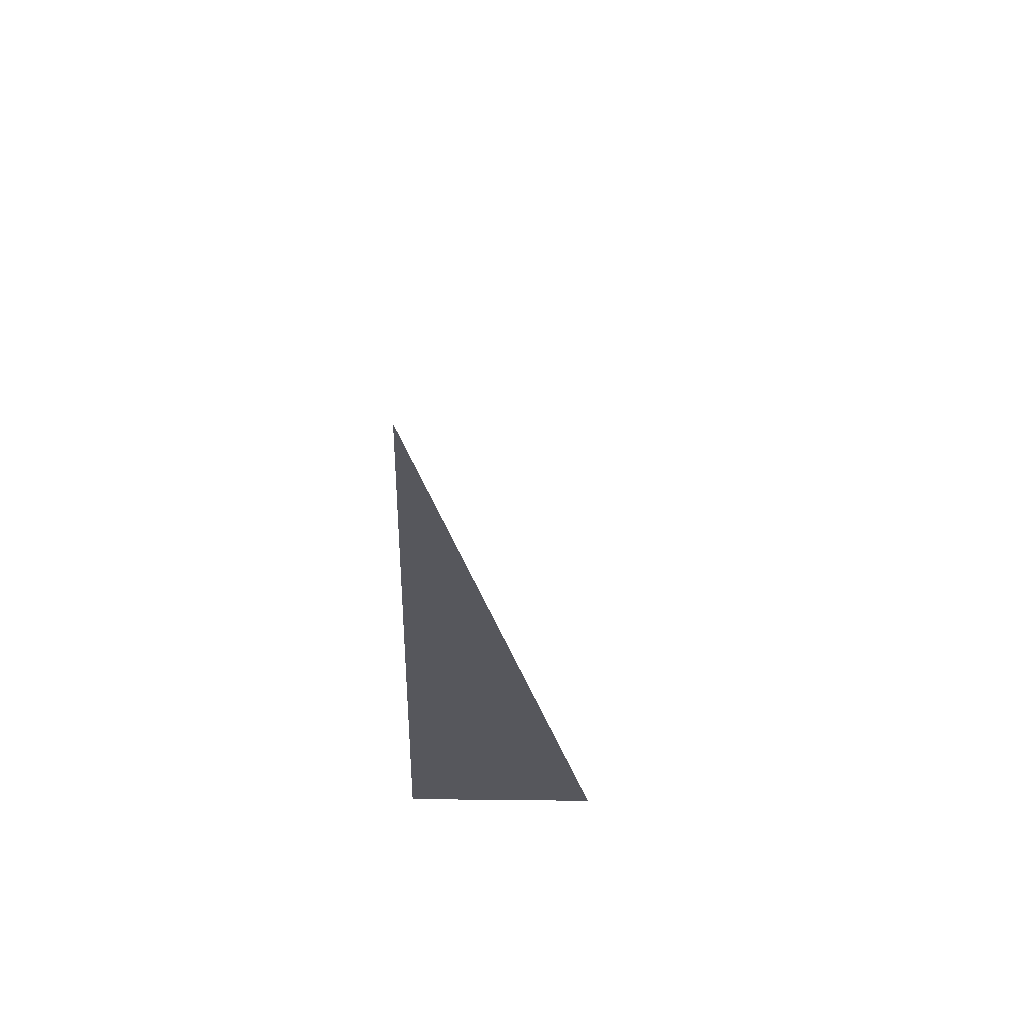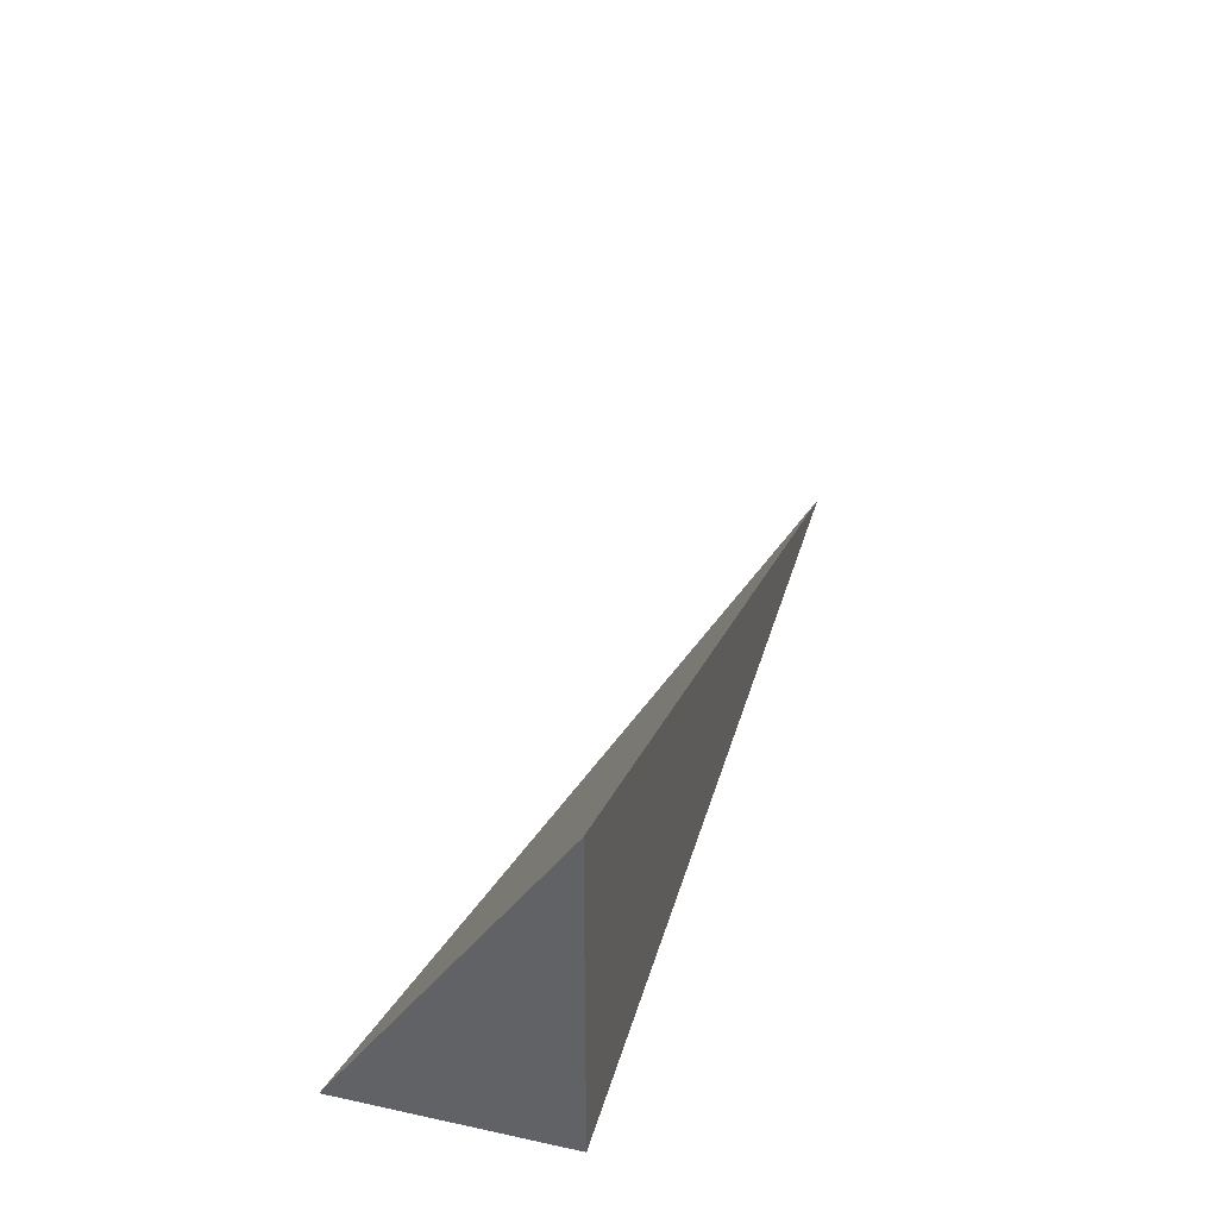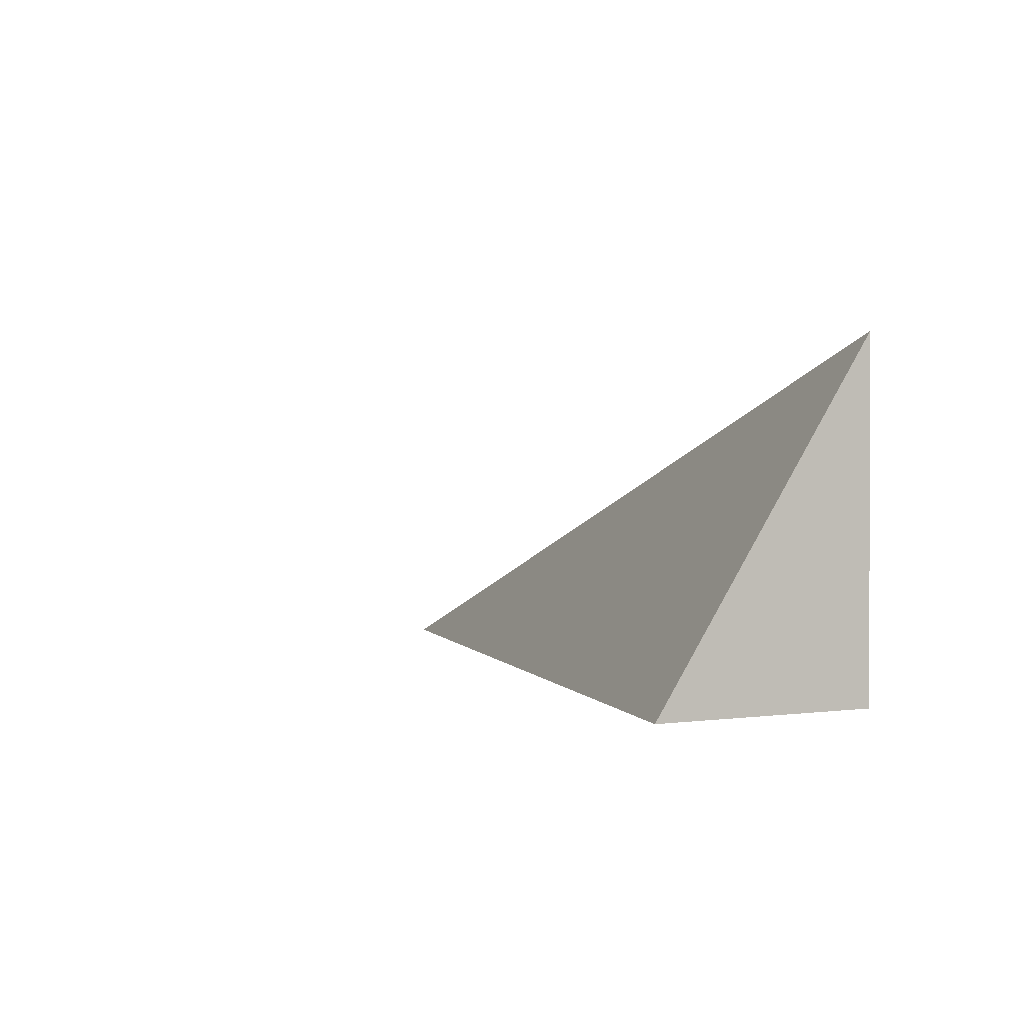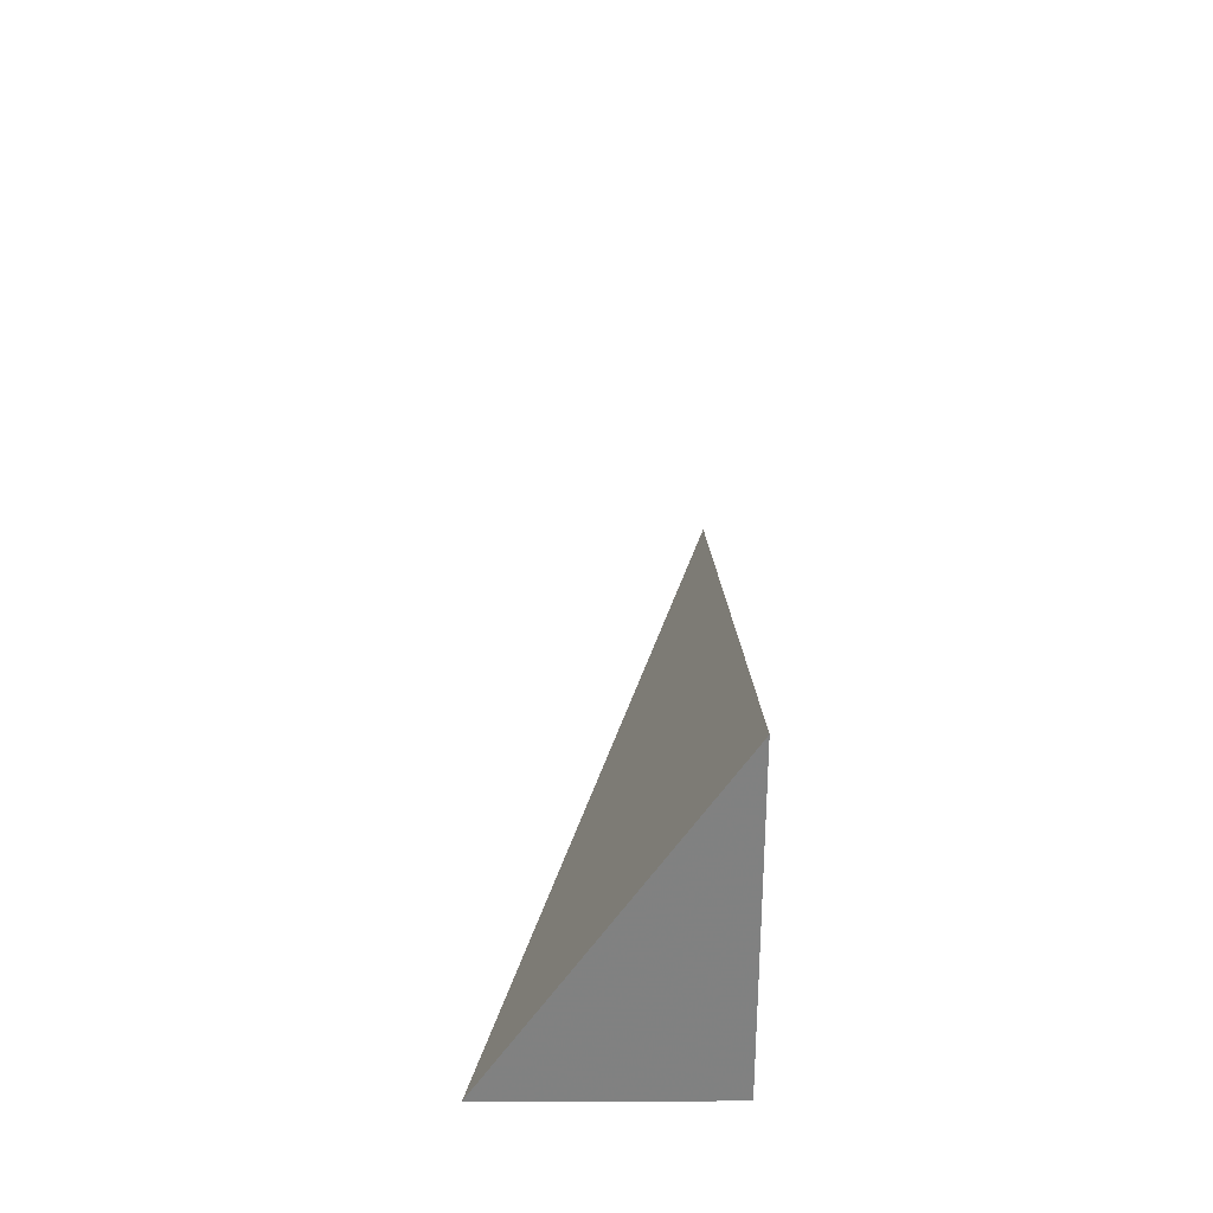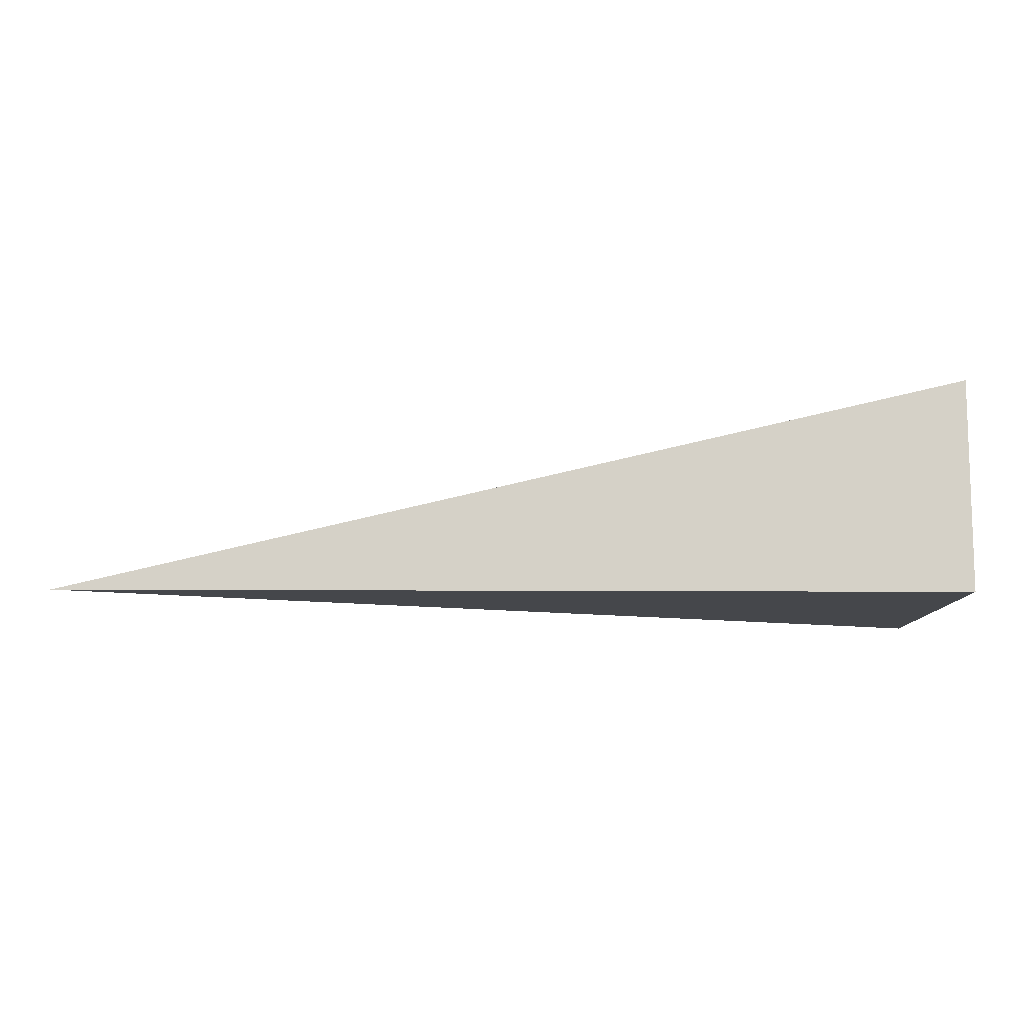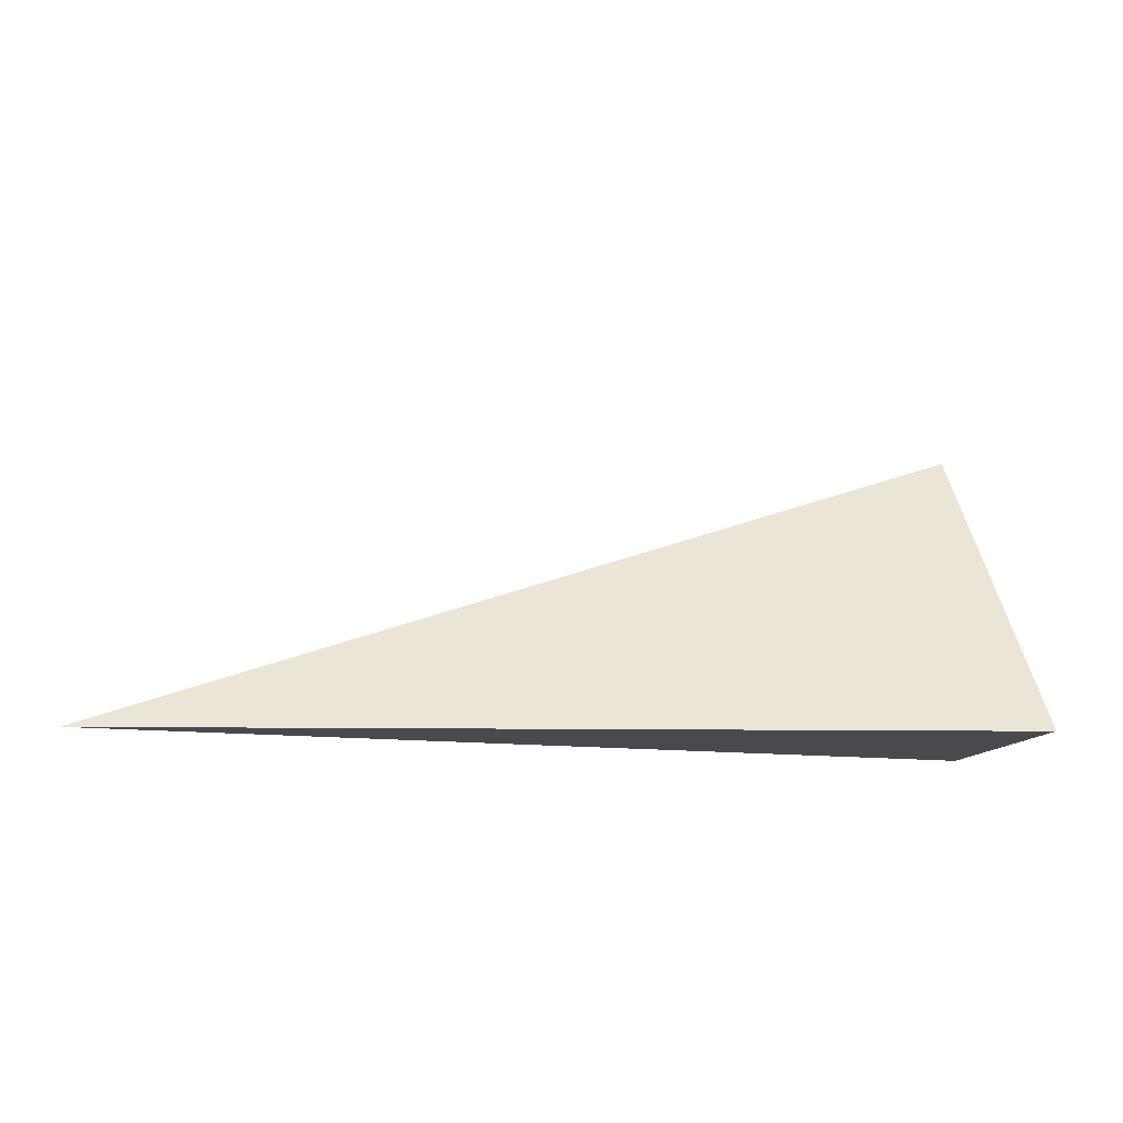
<metadata>
{"format":"obj","ext":"obj","renderer":"f3d","projection":"perspective","resolution":1024,"background":"white","views":[{"elev":-27.6,"azim":88.2,"up":"+Z"},{"elev":36.9,"azim":-74.6,"up":"+Z"},{"elev":1.1,"azim":-117.5,"up":"+Z"},{"elev":29.7,"azim":-90.1,"up":"+Z"},{"elev":-10.2,"azim":178.9,"up":"+Y"},{"elev":-13.4,"azim":165.0,"up":"+Z"}]}
</metadata>
<code>
v -0.33 -0.07813 -0.1171
v 0.99 -0.07813 -0.1171
v -0.33 0.2344 -0.1171
v -0.33 -0.07813 0.3513
v -0.33 0.07813 -0.1171
v 0.33 0.07813 -0.1171
v 0.33 -0.07813 -0.1171
v 0.33 -0.07813 0.1171
v -0.33 -0.07813 0.1171
v -0.33 0.07813 0.1171
v -0.33 6.939e-18 -0.1171
v 2.776e-17 6.939e-18 -0.1171
v 2.776e-17 -0.07813 -0.1171
v -0.33 0.1563 -0.1171
v 2.776e-17 0.1563 -0.1171
v 2.776e-17 0.07813 -0.1171
v 0.66 6.939e-18 -0.1171
v 0.66 -0.07813 -0.1171
v 0.33 6.939e-18 -0.1171
v 2.776e-17 -0.07813 6.939e-18
v -0.33 -0.07813 6.939e-18
v 0.66 -0.07813 6.939e-18
v 0.33 -0.07813 6.939e-18
v 2.776e-17 -0.07813 0.2342
v -0.33 -0.07813 0.2342
v 2.776e-17 -0.07813 0.1171
v -0.33 0.07813 6.939e-18
v -0.33 0.1563 6.939e-18
v -0.33 6.939e-18 6.939e-18
v -0.33 6.939e-18 0.2342
v -0.33 6.939e-18 0.1171
v 0.33 6.939e-18 6.939e-18
v 2.776e-17 0.07813 6.939e-18
v 2.776e-17 6.939e-18 0.1171
v -0.33 -0.03906 -0.1171
v -0.165 -0.03906 -0.1171
v -0.165 -0.07813 -0.1171
v -0.33 0.03906 -0.1171
v -0.165 0.03906 -0.1171
v -0.165 6.939e-18 -0.1171
v 0.165 -0.03906 -0.1171
v 0.165 -0.07813 -0.1171
v 2.776e-17 -0.03906 -0.1171
v -0.33 0.1172 -0.1171
v -0.165 0.1172 -0.1171
v -0.165 0.07813 -0.1171
v -0.33 0.1953 -0.1171
v -0.165 0.1953 -0.1171
v -0.165 0.1563 -0.1171
v 0.165 0.1172 -0.1171
v 0.165 0.07813 -0.1171
v 2.776e-17 0.1172 -0.1171
v 0.495 0.03906 -0.1171
v 0.495 6.939e-18 -0.1171
v 0.33 0.03906 -0.1171
v 0.825 -0.03906 -0.1171
v 0.825 -0.07813 -0.1171
v 0.66 -0.03906 -0.1171
v 0.495 -0.07813 -0.1171
v 0.33 -0.03906 -0.1171
v 0.495 -0.03906 -0.1171
v 2.776e-17 0.03906 -0.1171
v 0.165 0.03906 -0.1171
v 0.165 6.939e-18 -0.1171
v -0.165 -0.07813 -0.05855
v -0.33 -0.07813 -0.05855
v 0.165 -0.07813 -0.05855
v 2.776e-17 -0.07813 -0.05855
v -0.165 -0.07813 0.05855
v -0.33 -0.07813 0.05855
v -0.165 -0.07813 6.939e-18
v 0.495 -0.07813 -0.05855
v 0.33 -0.07813 -0.05855
v 0.825 -0.07813 -0.05855
v 0.66 -0.07813 -0.05855
v 0.495 -0.07813 0.05855
v 0.33 -0.07813 0.05855
v 0.495 -0.07813 6.939e-18
v 0.165 -0.07813 0.1756
v 2.776e-17 -0.07813 0.1756
v 0.165 -0.07813 0.1171
v -0.165 -0.07813 0.2927
v -0.33 -0.07813 0.2927
v -0.165 -0.07813 0.2342
v -0.33 -0.07813 0.1756
v -0.165 -0.07813 0.1171
v -0.165 -0.07813 0.1756
v 0.165 -0.07813 6.939e-18
v 0.165 -0.07813 0.05855
v 2.776e-17 -0.07813 0.05855
v -0.33 0.1563 -0.05855
v -0.33 0.1953 -0.05855
v -0.33 0.07813 -0.05855
v -0.33 0.1172 -0.05855
v -0.33 0.07813 0.05855
v -0.33 0.1172 0.05855
v -0.33 0.1172 6.939e-18
v -0.33 6.939e-18 -0.05855
v -0.33 0.03906 -0.05855
v -0.33 -0.03906 -0.05855
v -0.33 -0.03906 0.05855
v -0.33 -0.03906 6.939e-18
v -0.33 -0.03906 0.1756
v -0.33 -0.03906 0.1171
v -0.33 -0.03906 0.2927
v -0.33 -0.03906 0.2342
v -0.33 0.03906 0.1756
v -0.33 0.03906 0.1171
v -0.33 6.939e-18 0.1756
v -0.33 0.03906 6.939e-18
v -0.33 6.939e-18 0.05855
v -0.33 0.03906 0.05855
v 0.66 -0.03906 -0.05855
v 0.33 0.03906 -0.05855
v 0.495 6.939e-18 -0.05855
v 0.33 -0.03906 0.05855
v 0.495 -0.03906 6.939e-18
v 2.776e-17 0.1172 -0.05855
v 0.165 0.07813 -0.05855
v -0.165 0.1563 -0.05855
v -0.165 0.07813 0.05855
v -0.165 0.1172 6.939e-18
v -0.165 6.939e-18 0.1756
v -0.165 0.03906 0.1171
v -0.165 -0.03906 0.2342
v 0.165 -0.03906 0.1171
v 2.776e-17 -0.03906 0.1756
v 0.165 0.03906 6.939e-18
v 2.776e-17 0.03906 0.05855
v 0.165 6.939e-18 0.05855
f 1 35 37
f 35 11 36
f 36 13 37
f 35 36 37
f 11 38 40
f 38 5 39
f 39 12 40
f 38 39 40
f 12 41 43
f 41 7 42
f 42 13 43
f 41 42 43
f 11 40 36
f 40 12 43
f 43 13 36
f 40 43 36
f 5 44 46
f 44 14 45
f 45 16 46
f 44 45 46
f 14 47 49
f 47 3 48
f 48 15 49
f 47 48 49
f 15 50 52
f 50 6 51
f 51 16 52
f 50 51 52
f 14 49 45
f 49 15 52
f 52 16 45
f 49 52 45
f 6 53 55
f 53 17 54
f 54 19 55
f 53 54 55
f 17 56 58
f 56 2 57
f 57 18 58
f 56 57 58
f 18 59 61
f 59 7 60
f 60 19 61
f 59 60 61
f 17 58 54
f 58 18 61
f 61 19 54
f 58 61 54
f 5 46 39
f 46 16 62
f 62 12 39
f 46 62 39
f 16 51 63
f 51 6 55
f 55 19 63
f 51 55 63
f 19 60 64
f 60 7 41
f 41 12 64
f 60 41 64
f 16 63 62
f 63 19 64
f 64 12 62
f 63 64 62
f 1 37 66
f 37 13 65
f 65 21 66
f 37 65 66
f 13 42 68
f 42 7 67
f 67 20 68
f 42 67 68
f 20 69 71
f 69 9 70
f 70 21 71
f 69 70 71
f 13 68 65
f 68 20 71
f 71 21 65
f 68 71 65
f 7 59 73
f 59 18 72
f 72 23 73
f 59 72 73
f 18 57 75
f 57 2 74
f 74 22 75
f 57 74 75
f 22 76 78
f 76 8 77
f 77 23 78
f 76 77 78
f 18 75 72
f 75 22 78
f 78 23 72
f 75 78 72
f 8 79 81
f 79 24 80
f 80 26 81
f 79 80 81
f 24 82 84
f 82 4 83
f 83 25 84
f 82 83 84
f 25 85 87
f 85 9 86
f 86 26 87
f 85 86 87
f 24 84 80
f 84 25 87
f 87 26 80
f 84 87 80
f 7 73 67
f 73 23 88
f 88 20 67
f 73 88 67
f 23 77 89
f 77 8 81
f 81 26 89
f 77 81 89
f 26 86 90
f 86 9 69
f 69 20 90
f 86 69 90
f 23 89 88
f 89 26 90
f 90 20 88
f 89 90 88
f 3 47 92
f 47 14 91
f 91 28 92
f 47 91 92
f 14 44 94
f 44 5 93
f 93 27 94
f 44 93 94
f 27 95 97
f 95 10 96
f 96 28 97
f 95 96 97
f 14 94 91
f 94 27 97
f 97 28 91
f 94 97 91
f 5 38 99
f 38 11 98
f 98 29 99
f 38 98 99
f 11 35 100
f 35 1 66
f 66 21 100
f 35 66 100
f 21 70 102
f 70 9 101
f 101 29 102
f 70 101 102
f 11 100 98
f 100 21 102
f 102 29 98
f 100 102 98
f 9 85 104
f 85 25 103
f 103 31 104
f 85 103 104
f 25 83 106
f 83 4 105
f 105 30 106
f 83 105 106
f 30 107 109
f 107 10 108
f 108 31 109
f 107 108 109
f 25 106 103
f 106 30 109
f 109 31 103
f 106 109 103
f 5 99 93
f 99 29 110
f 110 27 93
f 99 110 93
f 29 101 111
f 101 9 104
f 104 31 111
f 101 104 111
f 31 108 112
f 108 10 95
f 95 27 112
f 108 95 112
f 29 111 110
f 111 31 112
f 112 27 110
f 111 112 110
f 2 56 74
f 56 17 113
f 113 22 74
f 56 113 74
f 17 53 115
f 53 6 114
f 114 32 115
f 53 114 115
f 32 116 117
f 116 8 76
f 76 22 117
f 116 76 117
f 17 115 113
f 115 32 117
f 117 22 113
f 115 117 113
f 6 50 119
f 50 15 118
f 118 33 119
f 50 118 119
f 15 48 120
f 48 3 92
f 92 28 120
f 48 92 120
f 28 96 122
f 96 10 121
f 121 33 122
f 96 121 122
f 15 120 118
f 120 28 122
f 122 33 118
f 120 122 118
f 10 107 124
f 107 30 123
f 123 34 124
f 107 123 124
f 30 105 125
f 105 4 82
f 82 24 125
f 105 82 125
f 24 79 127
f 79 8 126
f 126 34 127
f 79 126 127
f 30 125 123
f 125 24 127
f 127 34 123
f 125 127 123
f 6 119 114
f 119 33 128
f 128 32 114
f 119 128 114
f 33 121 129
f 121 10 124
f 124 34 129
f 121 124 129
f 34 126 130
f 126 8 116
f 116 32 130
f 126 116 130
f 33 129 128
f 129 34 130
f 130 32 128
f 129 130 128

</code>
